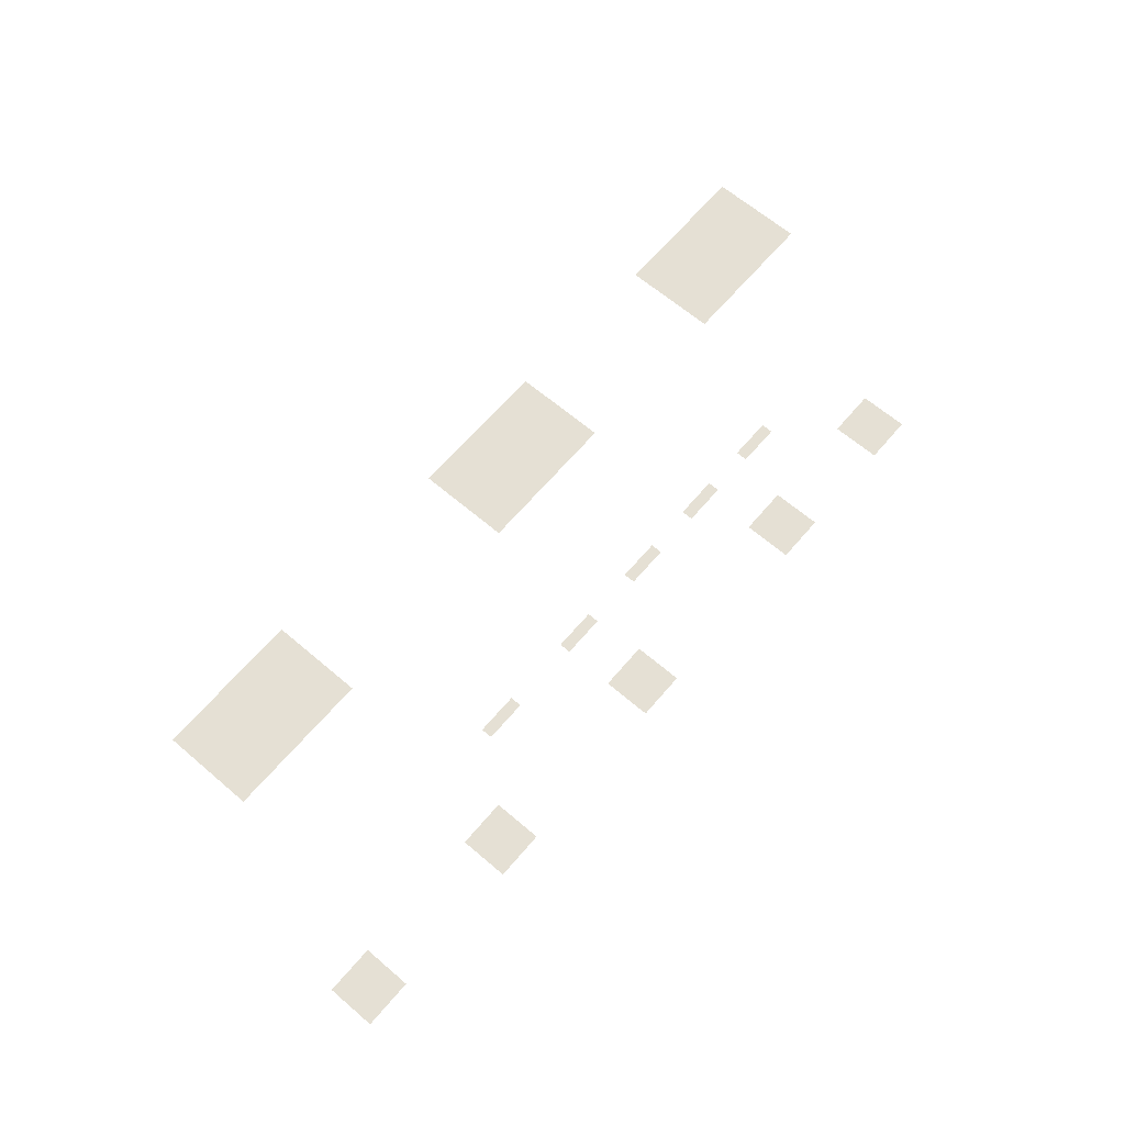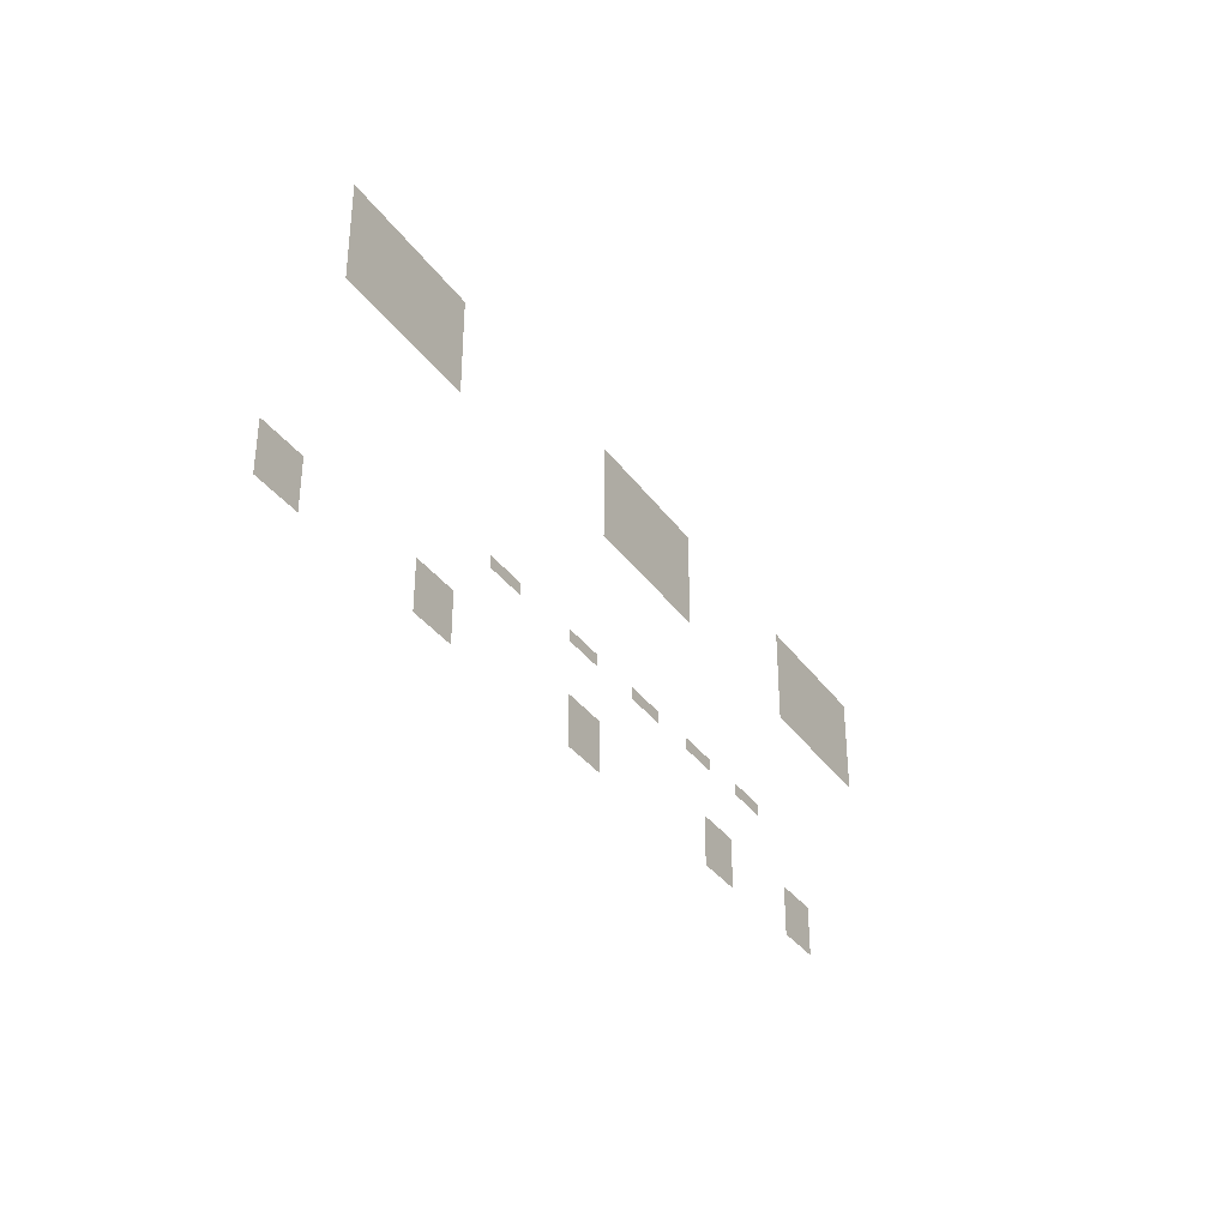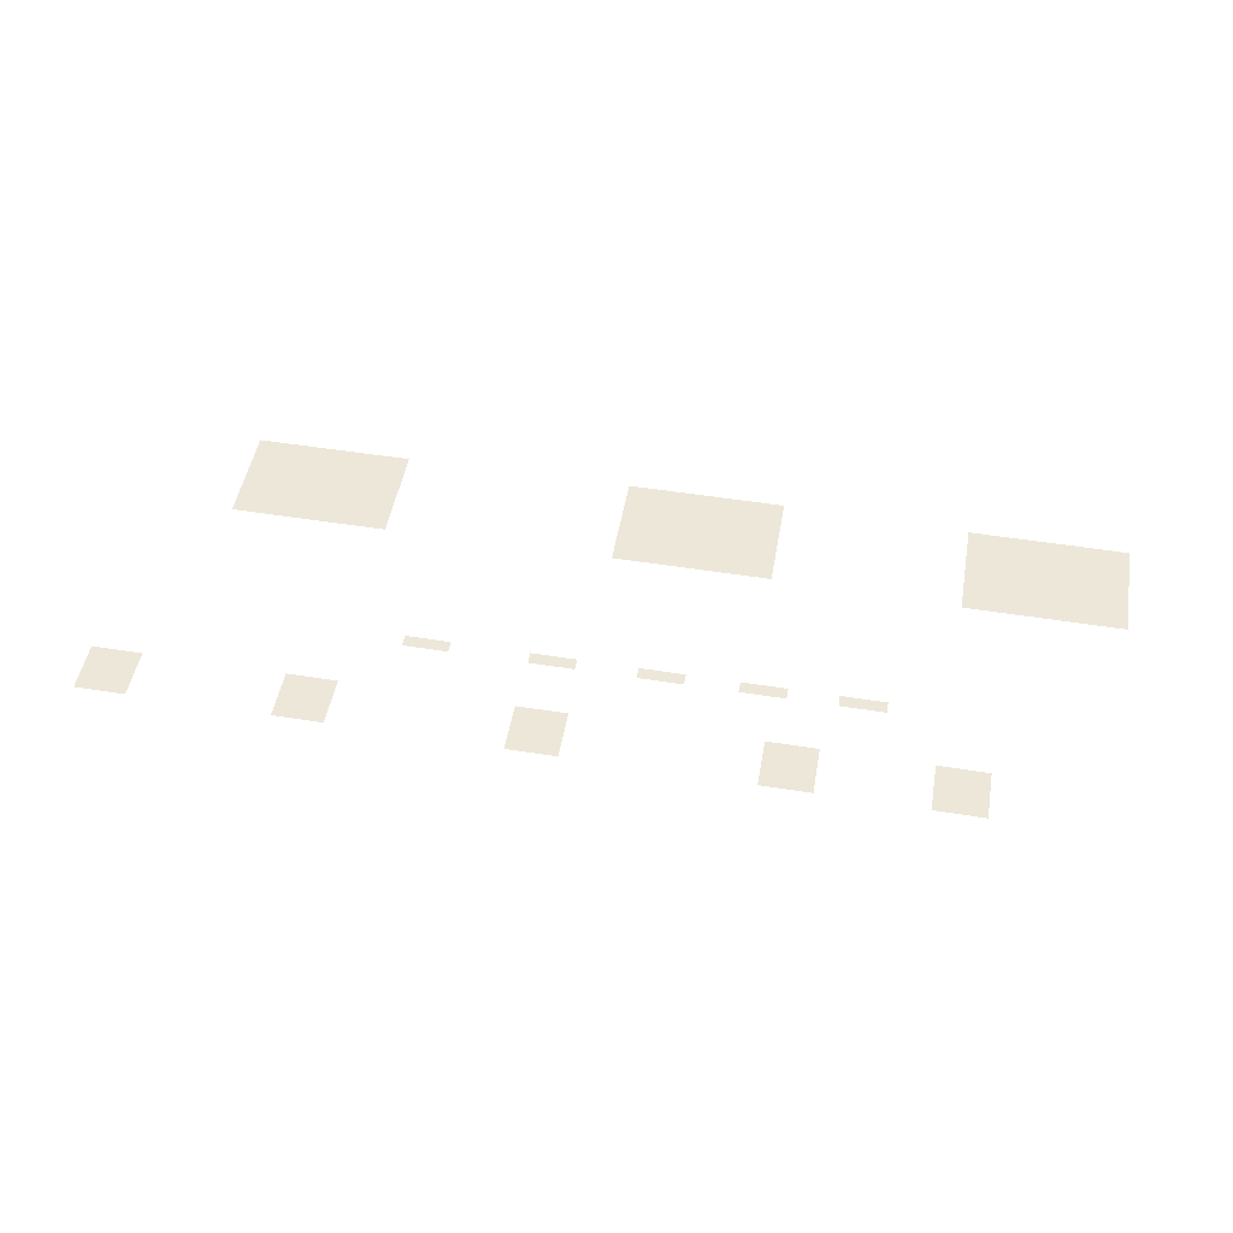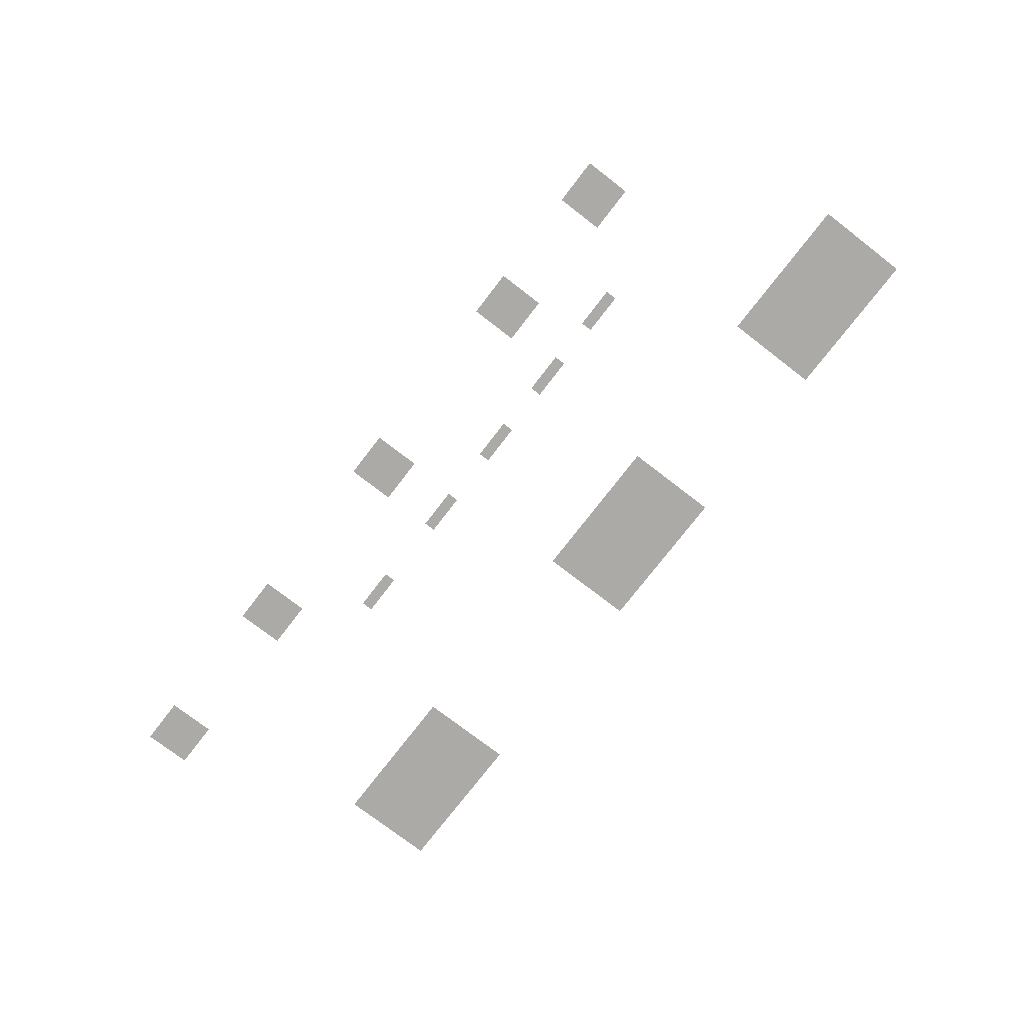
<metadata>
{"format":"obj","ext":"obj","renderer":"f3d","projection":"perspective","resolution":1024,"background":"white","views":[{"elev":65.5,"azim":-49.5,"up":"+Z"},{"elev":-34.8,"azim":-59.5,"up":"+Y"},{"elev":49.6,"azim":10.1,"up":"+Z"},{"elev":-75.7,"azim":52.4,"up":"+Z"}]}
</metadata>
<code>
v 2748 2583 0
v 1484 3382 0
v 1484 2583 0
v 2748 3382 0
v 5.488 2615 0
v -1259 3414 0
v -1259 2615 0
v 5.488 3414 0
v -3088 2599 0
v -4352 3398 0
v -4352 2599 0
v -3088 3398 0
v 1806 640.2 0
v 1404 1040 0
v 1404 640.2 0
v 1806 1040 0
v 561.1 640.2 0
v 159.1 1040 0
v 159.1 640.2 0
v 561.1 1040 0
v -1299 640.2 0
v -1701 1040 0
v -1701 640.2 0
v -1299 1040 0
v -3055 640.2 0
v -3457 1040 0
v -3457 640.2 0
v -3055 1040 0
v -4578 640.2 0
v -4980 1040 0
v -4980 640.2 0
v -4578 1040 0
v 1013 1460 0
v 653.7 1556 0
v 653.7 1460 0
v 1013 1556 0
v 267.2 1460 0
v -91.78 1556 0
v -91.78 1460 0
v 267.2 1556 0
v -503.9 1460 0
v -862.9 1556 0
v -862.9 1460 0
v -503.9 1556 0
v -1334 1460 0
v -1693 1556 0
v -1693 1460 0
v -1334 1556 0
v -2308 1460 0
v -2667 1556 0
v -2667 1460 0
v -2308 1556 0
o BackSkin
f 1 2 3
f 1 4 2
f 5 6 7
f 5 8 6
f 9 10 11
f 9 12 10
f 13 14 15
f 13 16 14
f 17 18 19
f 17 20 18
f 21 22 23
f 21 24 22
f 25 26 27
f 25 28 26
f 29 30 31
f 29 32 30
f 33 34 35
f 33 36 34
f 37 38 39
f 37 40 38
f 41 42 43
f 41 44 42
f 45 46 47
f 45 48 46
f 49 50 51
f 49 52 50

</code>
